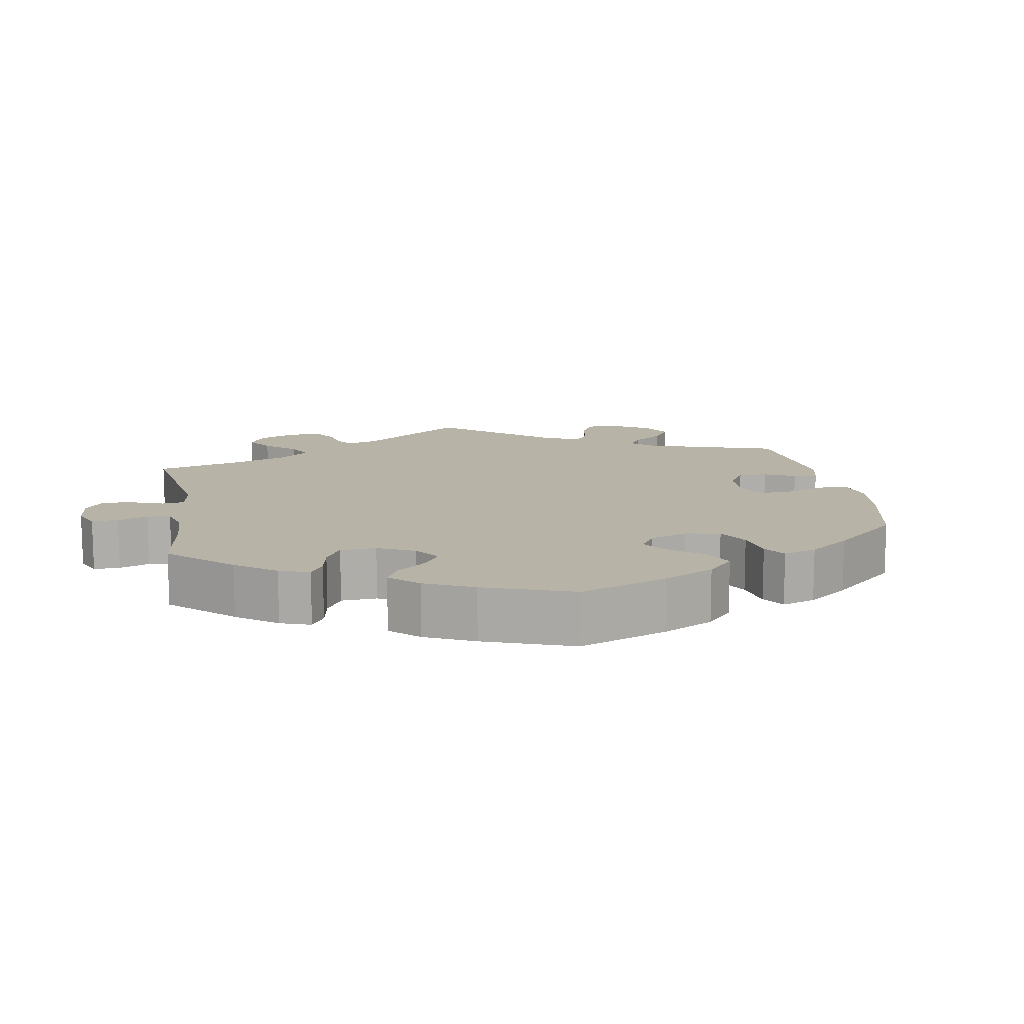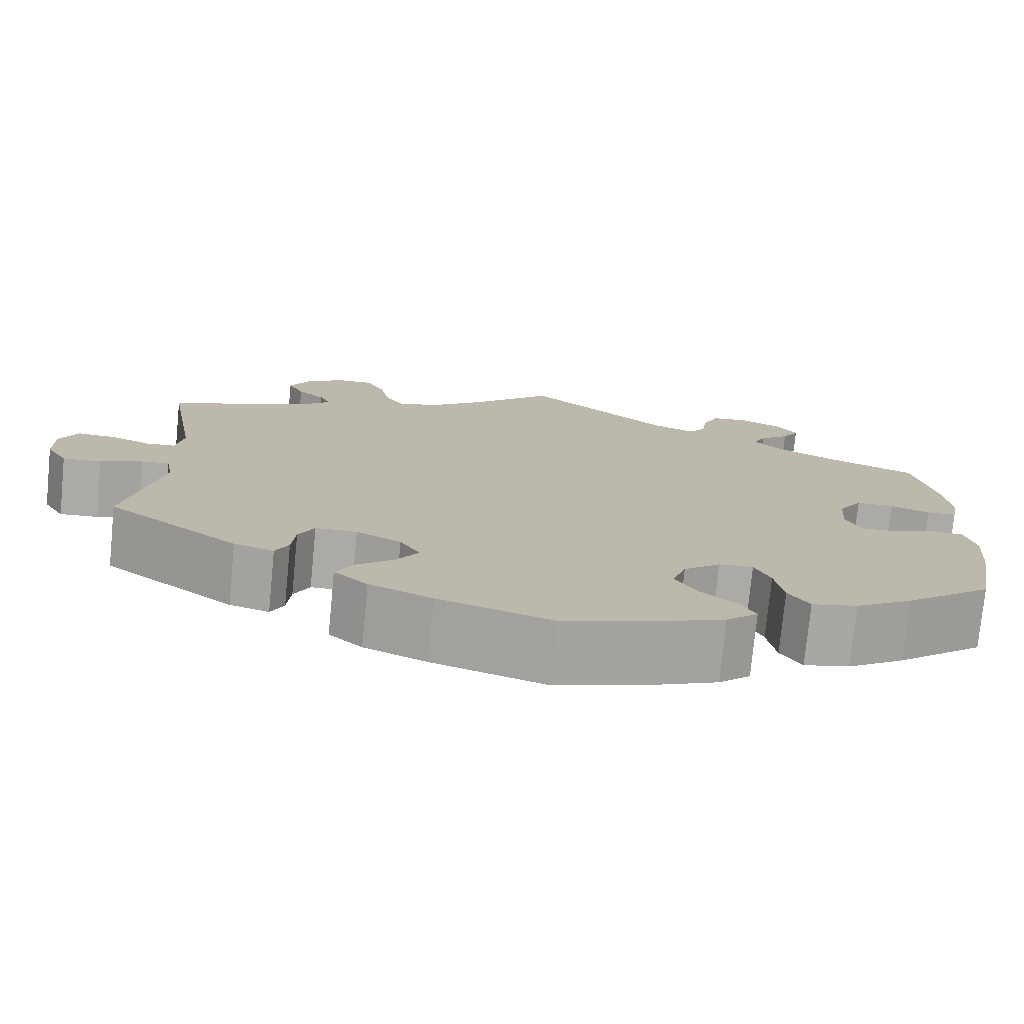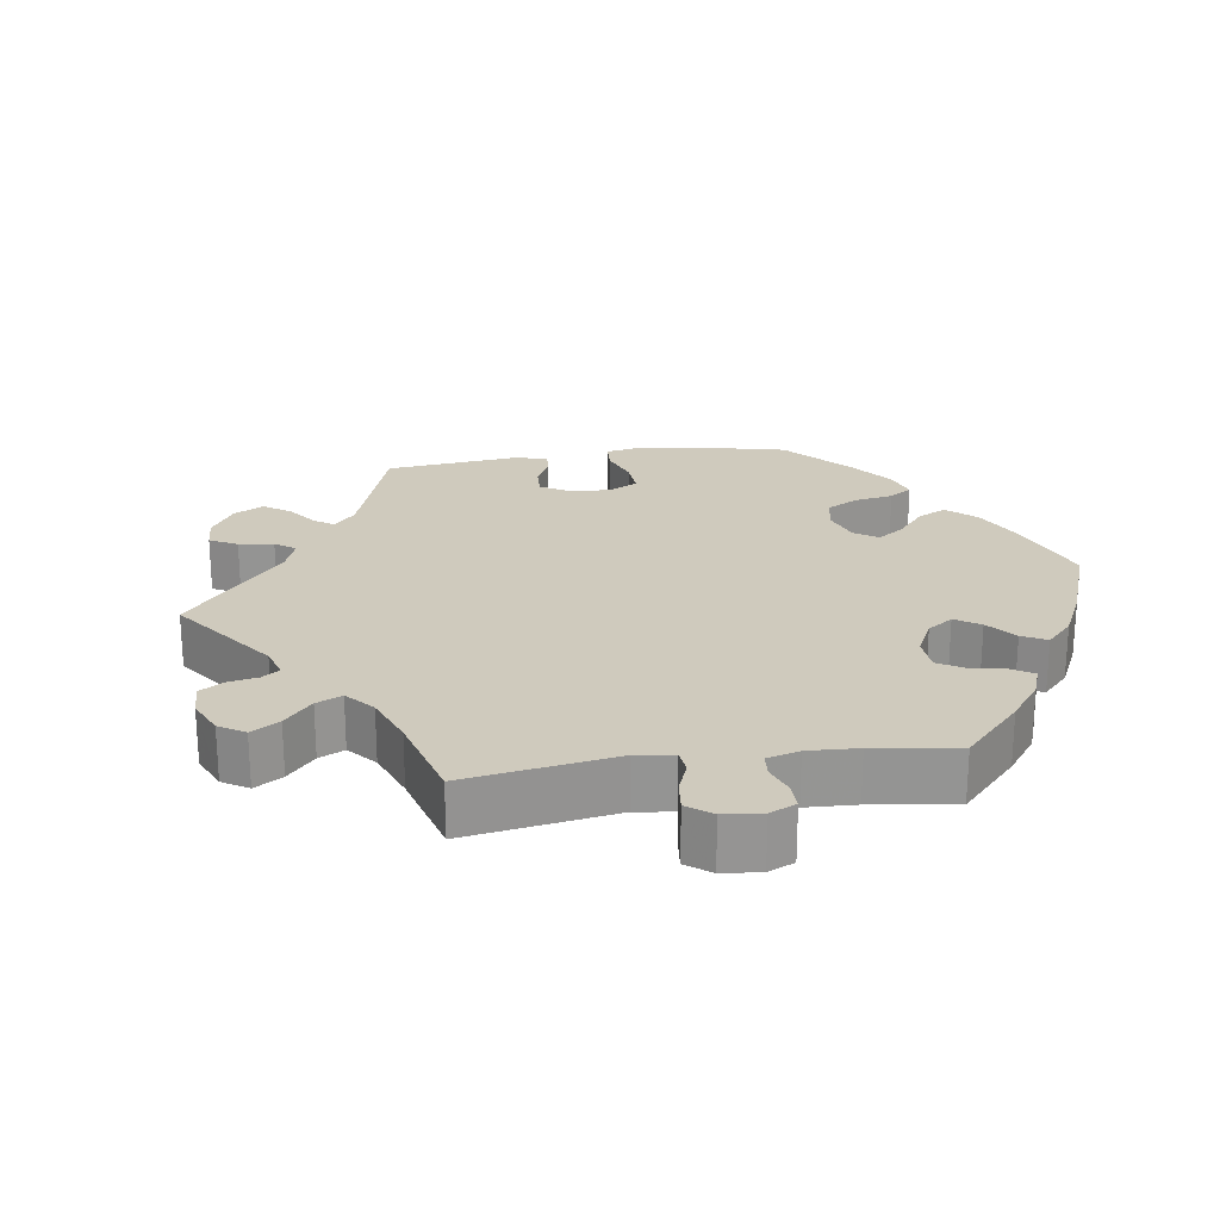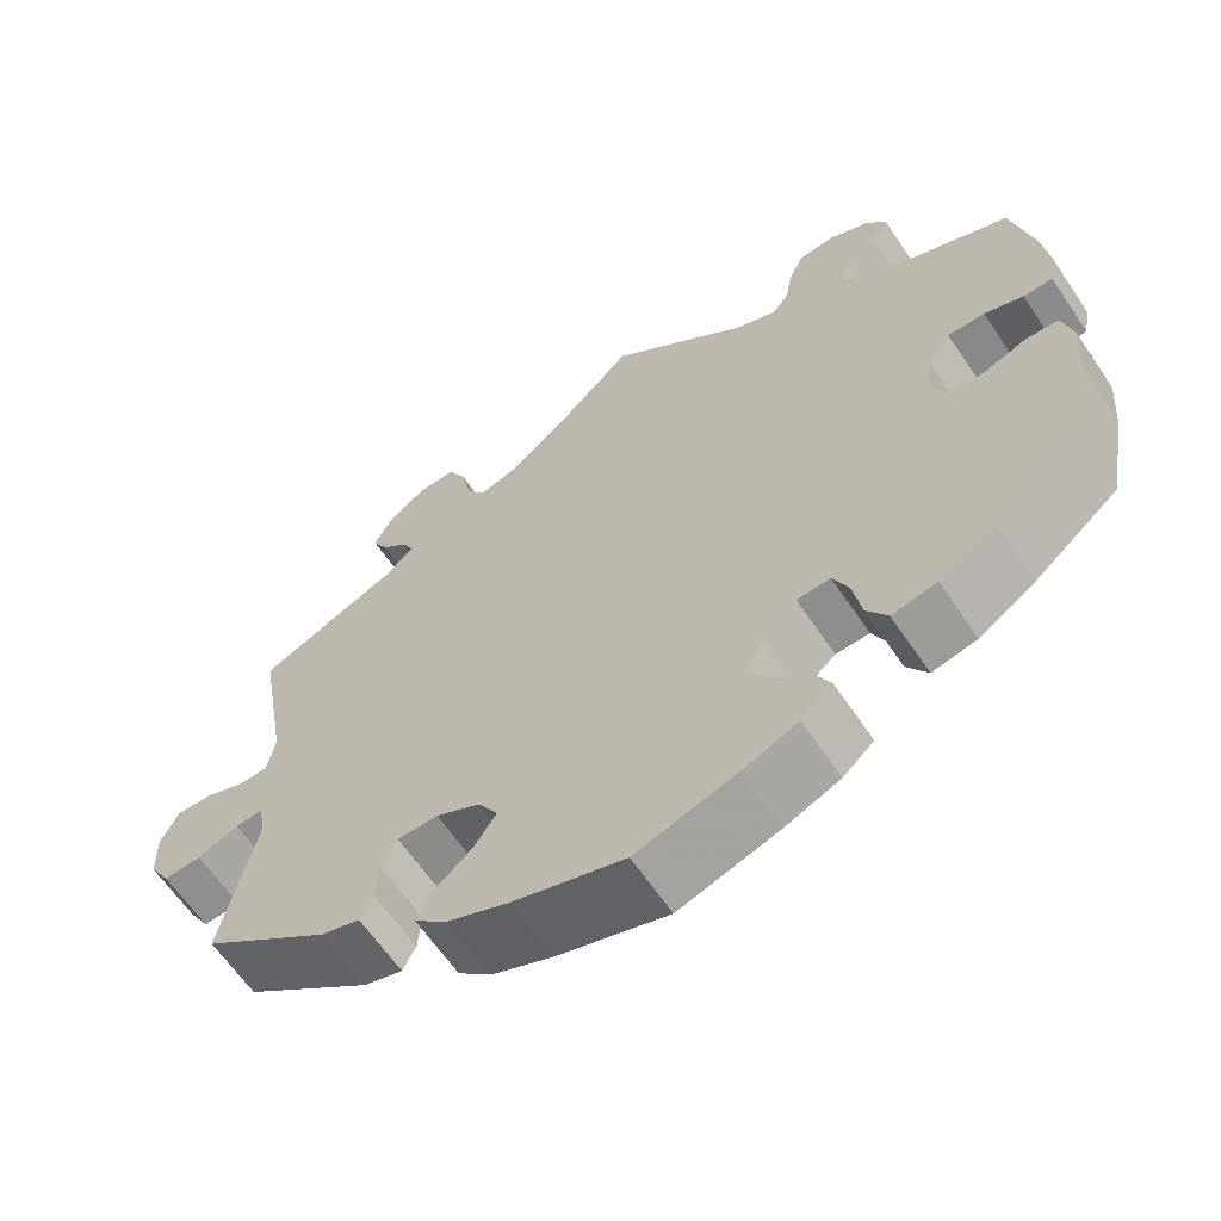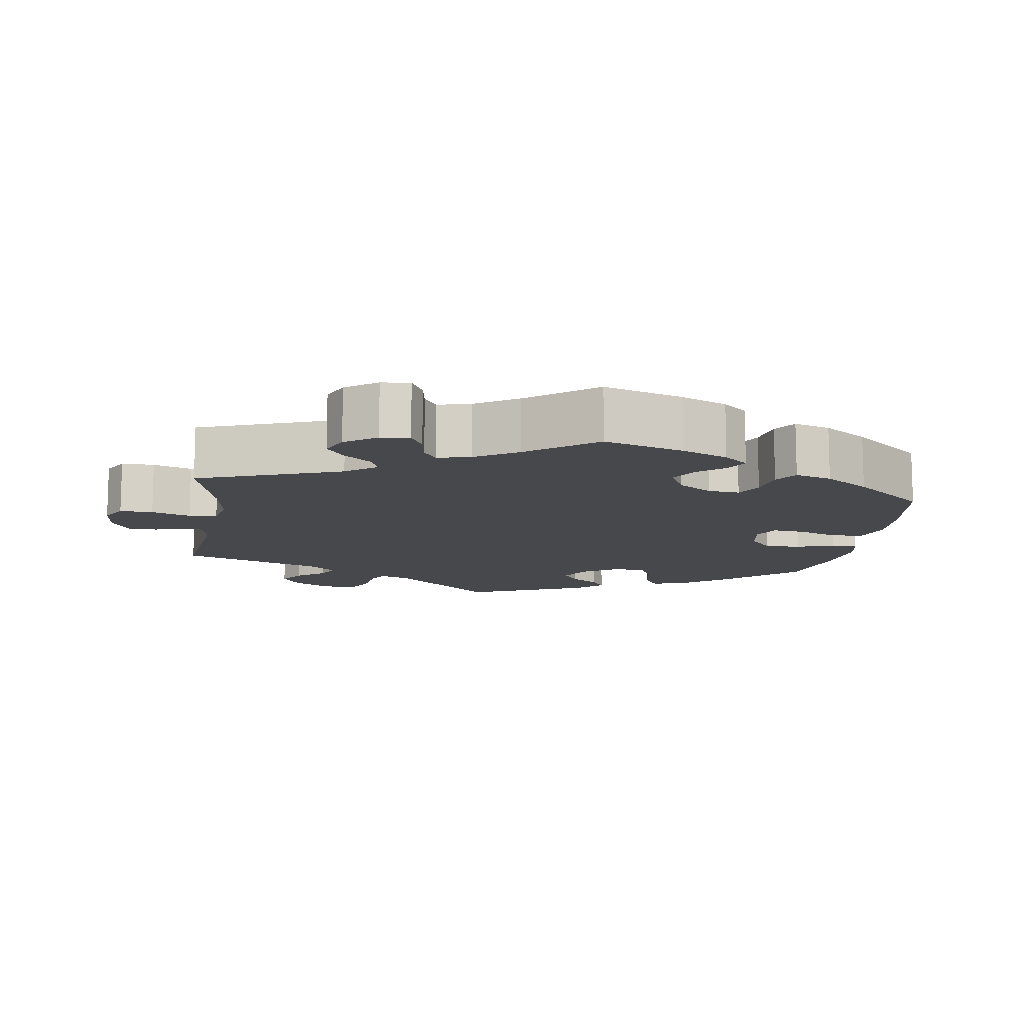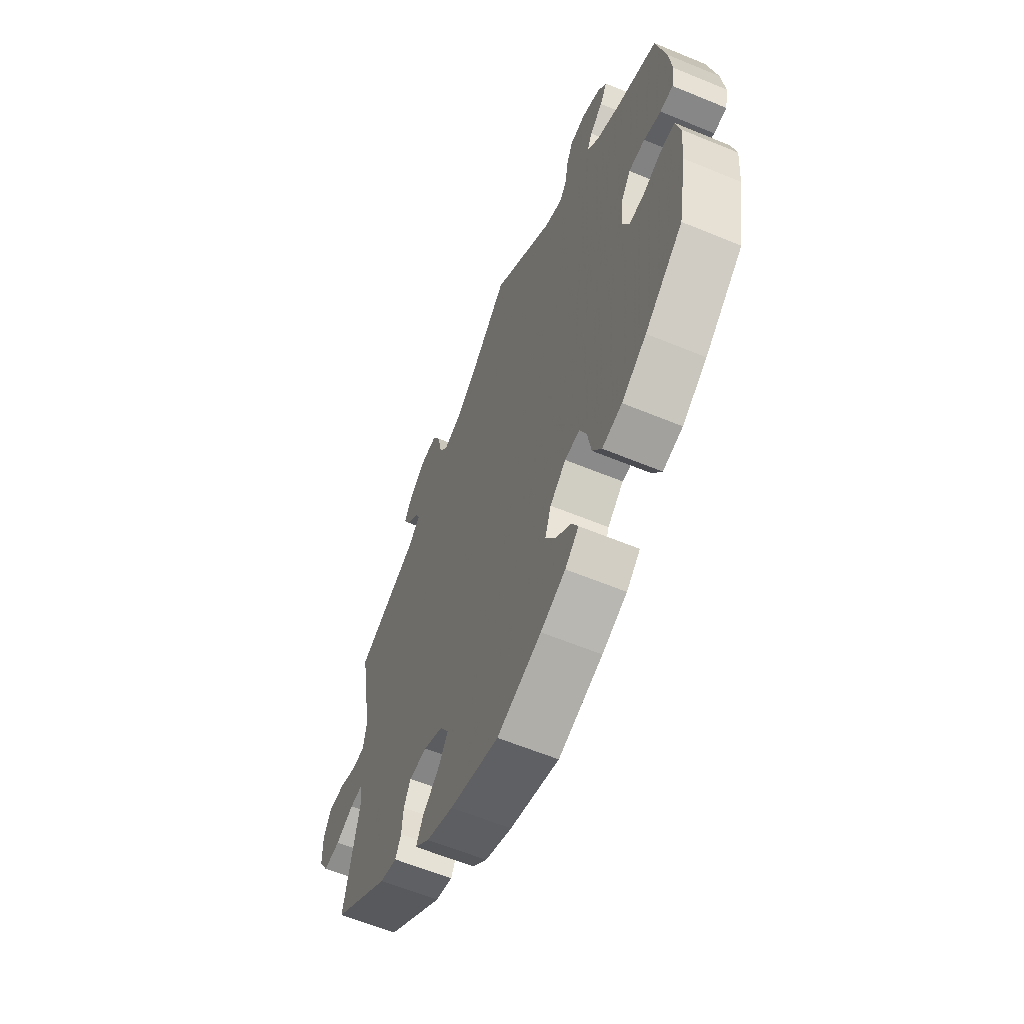
<metadata>
{"format":"obj","ext":"obj","renderer":"f3d","projection":"perspective","resolution":1024,"background":"white","views":[{"elev":12.6,"azim":110.1,"up":"+Y"},{"elev":-75.8,"azim":-5.6,"up":"+Z"},{"elev":23.0,"azim":21.9,"up":"+Y"},{"elev":-62.9,"azim":34.0,"up":"+Z"},{"elev":-11.6,"azim":51.3,"up":"+Y"},{"elev":-60.7,"azim":67.1,"up":"+Z"}]}
</metadata>
<code>
v 0.4 0.07 -0.37
v 0.335 0.07 -0.412
v 0.283 0.07 -0.423
v 0.259 0.07 -0.386
v 0.249 0.07 -0.329
v 0.231 0.07 -0.289
v 0.192 0.07 -0.291
v 0.15 0.07 -0.326
v 0.134 0.07 -0.372
v 0.16 0.07 -0.414
v 0.201 0.07 -0.449
v 0.218 0.07 -0.482
v 0.182 0.07 -0.514
v 0.117 0.07 -0.541
v 0.001 0.07 -0.578
v -0.128 0.07 -0.538
v -0.199 0.07 -0.508
v -0.237 0.07 -0.474
v -0.219 0.07 -0.439
v -0.175 0.07 -0.402
v -0.149 0.07 -0.363
v -0.172 0.07 -0.325
v -0.223 0.07 -0.299
v -0.27 0.07 -0.3
v -0.288 0.07 -0.335
v -0.292 0.07 -0.382
v -0.307 0.07 -0.412
v -0.352 0.07 -0.399
v -0.501 0.07 -0.289
v -0.461 0.07 -0.103
v -0.469 0.07 -0.06
v -0.501 0.07 -0.062
v -0.549 0.07 -0.082
v -0.593 0.07 -0.085
v -0.617 0.07 -0.045
v -0.618 0.07 0.014
v -0.597 0.07 0.055
v -0.554 0.07 0.053
v -0.509 0.07 0.035
v -0.475 0.07 0.037
v -0.466 0.07 0.086
v -0.501 0.07 0.289
v -0.337 0.07 0.359
v -0.304 0.07 0.389
v -0.316 0.07 0.416
v -0.347 0.07 0.443
v -0.365 0.07 0.477
v -0.343 0.07 0.518
v -0.298 0.07 0.55
v -0.256 0.07 0.551
v -0.235 0.07 0.511
v -0.224 0.07 0.456
v -0.202 0.07 0.424
v -0.154 0.07 0.44
v -0.095 0.07 0.487
v -0.001 0.07 0.578
v 0.16 0.07 0.445
v 0.209 0.07 0.425
v 0.228 0.07 0.45
v 0.236 0.07 0.497
v 0.253 0.07 0.535
v 0.295 0.07 0.54
v 0.343 0.07 0.518
v 0.366 0.07 0.486
v 0.347 0.07 0.455
v 0.313 0.07 0.427
v 0.299 0.07 0.398
v 0.331 0.07 0.365
v 0.392 0.07 0.333
v 0.5 0.07 0.289
v 0.525 0.07 0.178
v 0.533 0.07 0.11
v 0.525 0.07 0.067
v 0.491 0.07 0.066
v 0.446 0.07 0.082
v 0.403 0.07 0.082
v 0.376 0.07 0.041
v 0.372 0.07 -0.015
v 0.39 0.07 -0.054
v 0.431 0.07 -0.052
v 0.479 0.07 -0.034
v 0.517 0.07 -0.036
v 0.529 0.07 -0.087
v 0.523 0.07 -0.161
v 0.5 0.07 -0.289
v 0.4 0 -0.37
v 0.335 0 -0.412
v 0.283 0 -0.423
v 0.259 0 -0.386
v 0.249 0 -0.329
v 0.231 0 -0.289
v 0.192 0 -0.291
v 0.15 0 -0.326
v 0.134 0 -0.372
v 0.16 0 -0.414
v 0.201 0 -0.449
v 0.218 0 -0.482
v 0.182 0 -0.514
v 0.117 0 -0.541
v 0.001 0 -0.578
v -0.128 0 -0.538
v -0.199 0 -0.508
v -0.237 0 -0.474
v -0.219 0 -0.439
v -0.175 0 -0.402
v -0.149 0 -0.363
v -0.172 0 -0.325
v -0.223 0 -0.299
v -0.27 0 -0.3
v -0.288 0 -0.335
v -0.292 0 -0.382
v -0.307 0 -0.412
v -0.352 0 -0.399
v -0.501 0 -0.289
v -0.461 0 -0.103
v -0.469 0 -0.06
v -0.501 0 -0.062
v -0.549 0 -0.082
v -0.593 0 -0.085
v -0.617 0 -0.045
v -0.618 0 0.014
v -0.597 0 0.055
v -0.554 0 0.053
v -0.509 0 0.035
v -0.475 0 0.037
v -0.466 0 0.086
v -0.501 0 0.289
v -0.337 0 0.359
v -0.304 0 0.389
v -0.316 0 0.416
v -0.347 0 0.443
v -0.365 0 0.477
v -0.343 0 0.518
v -0.298 0 0.55
v -0.256 0 0.551
v -0.235 0 0.511
v -0.224 0 0.456
v -0.202 0 0.424
v -0.154 0 0.44
v -0.095 0 0.487
v -0.001 0 0.578
v 0.16 0 0.445
v 0.209 0 0.425
v 0.228 0 0.45
v 0.236 0 0.497
v 0.253 0 0.535
v 0.295 0 0.54
v 0.343 0 0.518
v 0.366 0 0.486
v 0.347 0 0.455
v 0.313 0 0.427
v 0.299 0 0.398
v 0.331 0 0.365
v 0.392 0 0.333
v 0.5 0 0.289
v 0.525 0 0.178
v 0.533 0 0.11
v 0.525 0 0.067
v 0.491 0 0.066
v 0.446 0 0.082
v 0.403 0 0.082
v 0.376 0 0.041
v 0.372 0 -0.015
v 0.39 0 -0.054
v 0.431 0 -0.052
v 0.479 0 -0.034
v 0.517 0 -0.036
v 0.529 0 -0.087
v 0.523 0 -0.161
v 0.5 0 -0.289
f 80 81 82 83
f 79 80 83 84
f 72 73 74 75
f 72 75 76
f 69 70 71 72
f 68 69 72 76
f 67 68 76 77
f 63 64 65 66
f 63 66 67
f 62 63 67
f 59 60 61 62
f 59 62 67
f 58 59 67 77
f 55 56 57
f 54 55 57 58
f 53 54 58 77
f 49 50 51 52
f 49 52 53
f 48 49 53
f 45 46 47 48
f 44 45 48 53
f 43 44 53 77
f 41 42 43 77
f 36 37 38 39
f 36 39 40
f 35 36 40
f 32 33 34 35
f 31 32 35 40
f 30 31 40 41
f 28 29 30
f 25 26 27 28
f 24 25 28 30
f 23 24 30 41
f 17 18 19 20
f 17 20 21
f 16 17 21
f 15 16 21
f 14 15 21 22
f 10 11 12 13
f 9 10 13 14
f 2 3 4 5
f 2 5 6
f 1 2 6
f 79 84 85 1
f 23 41 77 78
f 22 23 78 79
f 9 14 22
f 8 9 22
f 7 8 22 79
f 6 7 79
f 1 6 79
f 168 167 166 165
f 169 168 165 164
f 160 159 158 157
f 161 160 157
f 157 156 155 154
f 161 157 154 153
f 162 161 153 152
f 151 150 149 148
f 152 151 148
f 152 148 147
f 147 146 145 144
f 152 147 144
f 162 152 144 143
f 142 141 140
f 143 142 140 139
f 162 143 139 138
f 137 136 135 134
f 138 137 134
f 138 134 133
f 133 132 131 130
f 138 133 130 129
f 162 138 129 128
f 162 128 127 126
f 124 123 122 121
f 125 124 121
f 125 121 120
f 120 119 118 117
f 125 120 117 116
f 126 125 116 115
f 115 114 113
f 113 112 111 110
f 115 113 110 109
f 126 115 109 108
f 105 104 103 102
f 106 105 102
f 106 102 101
f 106 101 100
f 107 106 100 99
f 98 97 96 95
f 99 98 95 94
f 90 89 88 87
f 91 90 87
f 91 87 86
f 86 170 169 164
f 163 162 126 108
f 164 163 108 107
f 107 99 94
f 107 94 93
f 164 107 93 92
f 164 92 91
f 164 91 86
f 1 86 87 2
f 2 87 88 3
f 3 88 89 4
f 4 89 90 5
f 5 90 91 6
f 6 91 92 7
f 7 92 93 8
f 8 93 94 9
f 9 94 95 10
f 10 95 96 11
f 11 96 97 12
f 12 97 98 13
f 13 98 99 14
f 14 99 100 15
f 15 100 101 16
f 16 101 102 17
f 17 102 103 18
f 18 103 104 19
f 19 104 105 20
f 20 105 106 21
f 21 106 107 22
f 22 107 108 23
f 23 108 109 24
f 24 109 110 25
f 25 110 111 26
f 26 111 112 27
f 27 112 113 28
f 28 113 114 29
f 29 114 115 30
f 30 115 116 31
f 31 116 117 32
f 32 117 118 33
f 33 118 119 34
f 34 119 120 35
f 35 120 121 36
f 36 121 122 37
f 37 122 123 38
f 38 123 124 39
f 39 124 125 40
f 40 125 126 41
f 41 126 127 42
f 42 127 128 43
f 43 128 129 44
f 44 129 130 45
f 45 130 131 46
f 46 131 132 47
f 47 132 133 48
f 48 133 134 49
f 49 134 135 50
f 50 135 136 51
f 51 136 137 52
f 52 137 138 53
f 53 138 139 54
f 54 139 140 55
f 55 140 141 56
f 56 141 142 57
f 57 142 143 58
f 58 143 144 59
f 59 144 145 60
f 60 145 146 61
f 61 146 147 62
f 62 147 148 63
f 63 148 149 64
f 64 149 150 65
f 65 150 151 66
f 66 151 152 67
f 67 152 153 68
f 68 153 154 69
f 69 154 155 70
f 70 155 156 71
f 71 156 157 72
f 72 157 158 73
f 73 158 159 74
f 74 159 160 75
f 75 160 161 76
f 76 161 162 77
f 77 162 163 78
f 78 163 164 79
f 79 164 165 80
f 80 165 166 81
f 81 166 167 82
f 82 167 168 83
f 83 168 169 84
f 84 169 170 85
f 85 170 86 1

</code>
